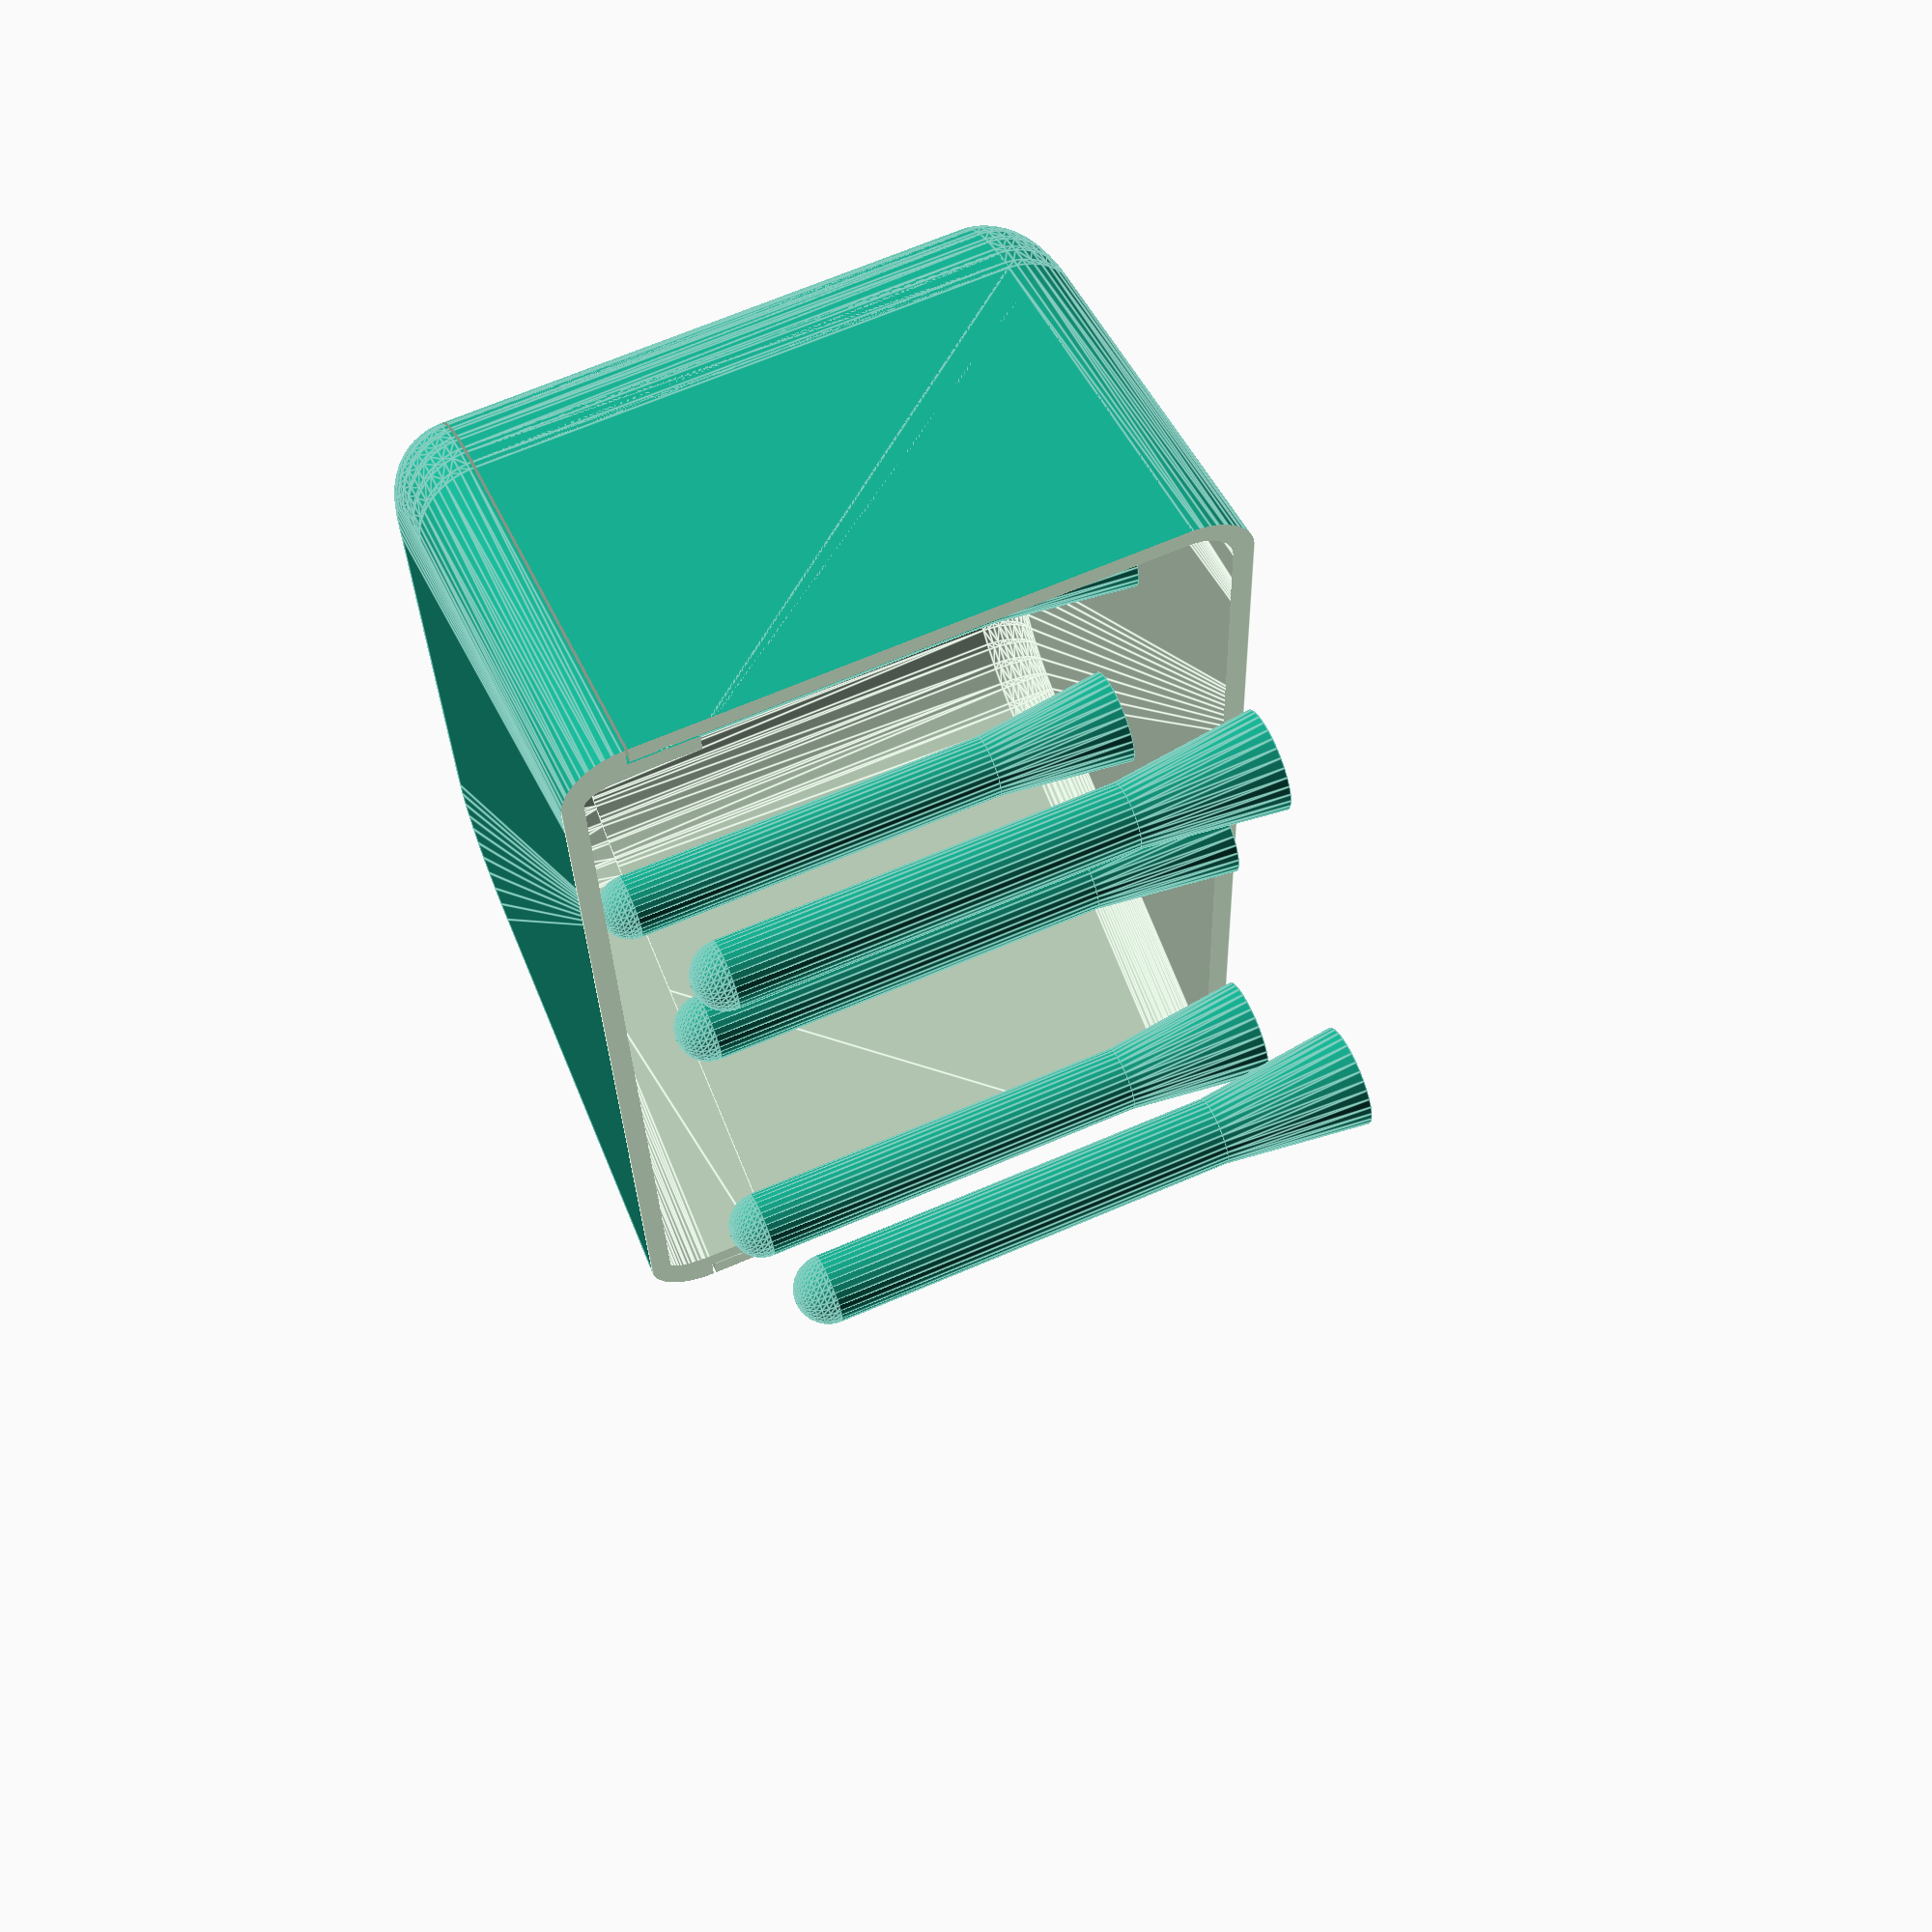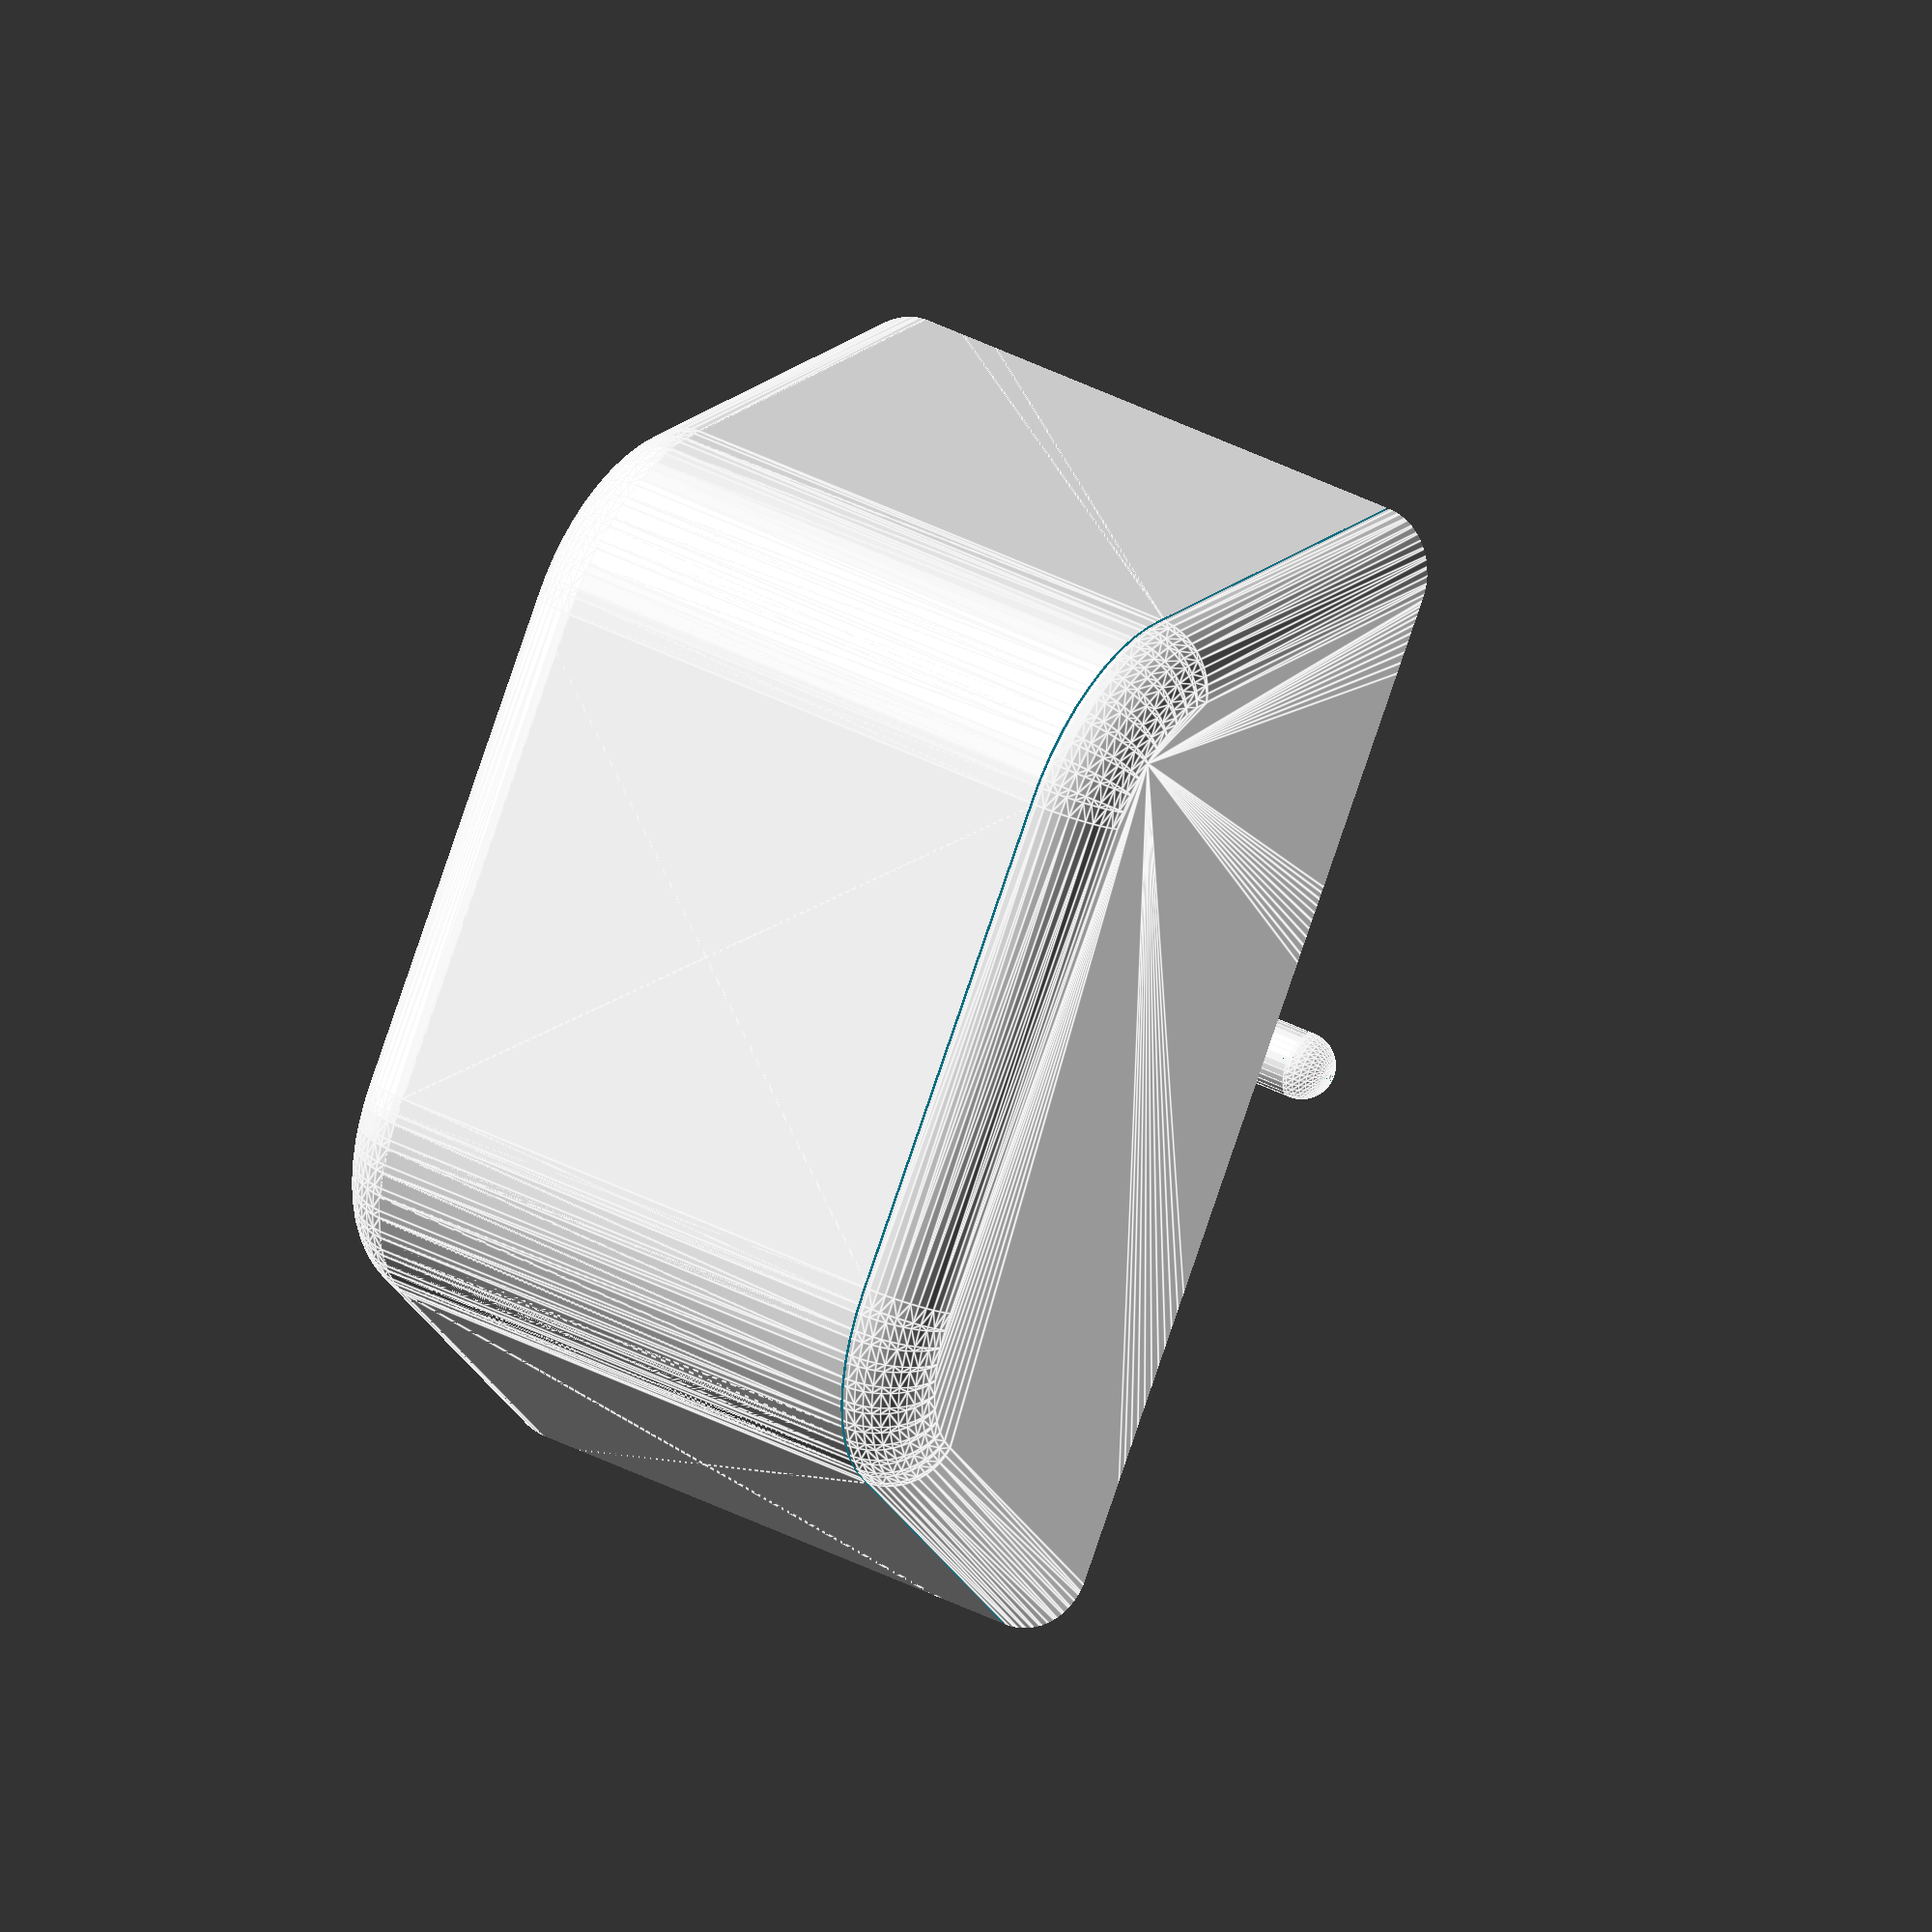
<openscad>
inch=25.4;

box_depth=50;
box_corner=5;
box_fineness=48;
box_shell=1.6;

kerf=0.007*inch;

box_connector=5;
lock=0.5;
lock_depth=0.1;
lock_hover=0.1;


edge_fineness=15;

debug_points=5;
bug_width=20;
bug_fineness=48;

debug_post=5;
debug_post_fineness=32;


module debug_post(){
    translate([0,0,-0.001])
    union(){
        cylinder(box_depth-debug_post/2-box_shell-box_corner-lock_hover+0.001,debug_post/2,debug_post/2,$fn=debug_post_fineness);
        translate([0,0,box_depth-debug_post/2-box_shell-box_corner-lock_hover])
        sphere(debug_post/2,$fn=debug_post_fineness);
        
        cylinder((box_depth-box_shell-box_corner-lock_hover)/4,debug_post*3/4,debug_post/2,$fn=debug_post_fineness);
    }
}

module debug_posts(){
    translate([0,0,box_shell]){
        for (i=[0:debug_points-1]){
            rotate([0,0,360/debug_points*i])
            translate([bug_width+debug_post/2,0,0])
            debug_post();
        }

        debug_post();
    }
}

module bowl(){
    translate([0,0,box_corner])
    difference(){
        minkowski(){
            hull(){
                for (i=[0:debug_points-1]){
                    rotate([0,0,360/debug_points*i])
                    translate([debug_post/2+bug_width+debug_post+bug_width/2-box_corner,0,0])
                    cylinder(box_depth-box_corner-box_connector-lock_hover,bug_width/2,bug_width/2,$fn=bug_fineness);
                }
            }
            sphere(box_corner,$fn=box_fineness);
        }
        
        minkowski(){
            hull(){
                for (i=[0:debug_points-1]){
                    rotate([0,0,360/debug_points*i])
                    translate([debug_post/2+bug_width+debug_post+bug_width/2-box_corner,0,0])
                    cylinder(box_depth-box_corner+box_shell-lock_hover,bug_width/2,bug_width/2,$fn=bug_fineness);
                }
            }
            sphere(box_corner-box_shell,$fn=box_fineness);
        }
        
        
        
        translate([0,0,box_depth-box_corner-box_connector/2-lock_hover])
        cube([debug_post+bug_width*2+debug_post*2+bug_width*2+box_shell*2,debug_post+bug_width*2+debug_post*2+bug_width*2+box_corner*2,box_corner*2-box_connector+lock_hover+0.001],center=true);
        
     // Lock
translate([0,0,box_depth-box_corner-box_corner-lock_hover-(box_connector+lock)/2-kerf])
        minkowski(){
            hull(){
                for (i=[0:debug_points-1]){
                    rotate([0,0,360/debug_points*i])
                    translate([debug_post/2+bug_width+debug_post+bug_width/2-box_corner,0,0])
                    cylinder(lock/2,bug_width/2,bug_width/2,$fn=bug_fineness);
                }
            }
            cylinder(lock/2+kerf*2,box_corner-box_shell+lock_depth,box_corner-box_shell+lock_depth,$fn=box_fineness);
        }
   
        
    }
}
        

module bug_bowl_lid(){
    translate([0,0,-box_connector-lock_hover]){
    difference(){
        union(){
                 // Lock

            translate([0,0,box_depth-(box_connector+lock)/2])
            minkowski(){
                hull(){
                    for (i=[0:debug_points-1]){
                        rotate([0,0,360/debug_points*i])
                        translate([debug_post/2+bug_width+debug_post+bug_width/2-box_corner,0,0])
                        cylinder(lock/2,bug_width/2,bug_width/2,$fn=bug_fineness);
                    }
                }
                cylinder(lock/2,box_corner-box_shell-kerf+lock_depth,box_corner-box_shell-kerf+lock_depth,$fn=box_fineness);
            }
            
            // Connector
            
            translate([0,0,box_depth-box_connector])
            minkowski(){
                hull(){
                    for (i=[0:debug_points-1]){
                        rotate([0,0,360/debug_points*i])
                        translate([debug_post/2+bug_width+debug_post+bug_width/2-box_corner,0,0])
                        cylinder(box_connector/2,bug_width/2,bug_width/2,$fn=bug_fineness);
                    }
                }
                cylinder(box_connector/2+box_shell+0.1+0.001,box_corner-box_shell-kerf,box_corner-box_shell-kerf,$fn=box_fineness);
            }
            
        }
        
        // Connector Cutout
        
        translate([0,0,box_depth-box_connector-0.001])
            minkowski(){
                hull(){
                    for (i=[0:debug_points-1]){
                        rotate([0,0,360/debug_points*i])
                        translate([debug_post/2+bug_width+debug_post+bug_width/2-box_corner,0,0])
                        cylinder(box_connector/2,bug_width/2,bug_width/2,$fn=bug_fineness);
                    }
                }
                cylinder(box_connector/2+box_shell+0.1+0.003,box_corner-box_shell*2-kerf,box_corner-box_shell*2-kerf,$fn=box_fineness);
            }
            
        }
        
        // Lid
        translate([0,0,box_shell+box_corner+0.1])
    difference(){
        minkowski(){
            hull(){
                
                for (i=[0:debug_points-1]){
                    rotate([0,0,360/debug_points*i])
                    translate([debug_post/2+bug_width+debug_post+bug_width/2-box_corner,0,0])
                    cylinder(box_depth-box_corner-box_shell,bug_width/2,bug_width/2,$fn=bug_fineness);
                }
            }
            sphere(box_corner,$fn=box_fineness);
        }
        
        // Lid Cutout
        
        minkowski(){
            hull(){
                for (i=[0:debug_points-1]){
                    rotate([0,0,360/debug_points*i])
                    translate([debug_post/2+bug_width+debug_post+bug_width/2-box_corner,0,0])
                    cylinder(box_depth-box_corner-box_shell,bug_width/2,bug_width/2,$fn=bug_fineness);
                }
            }
            scale([(box_corner-box_shell*2-kerf)/(box_corner-box_shell),(box_corner-box_shell*2-kerf)/(box_corner-box_shell),1])
            sphere(box_corner-box_shell,$fn=box_fineness);
        }
        
        translate([0,0,box_depth/2-box_corner-box_shell-0.001])
        cube([debug_post+bug_width*2+debug_post*2+bug_width*2+box_shell*2,debug_post+bug_width*2+debug_post*2+bug_width*2+box_corner*2,box_depth+0.1+0.001],center=true);
        
        
    }
}
}

        //translate([0,0,box_depth/2-0.001])
        //cube([debug_post+bug_width*2+debug_post*2+bug_width*2+box_shell*2,debug_post+bug_width*2+debug_post*2+bug_width*2+box_corner*2,box_depth+0.1+0.001],center=true);
        

module bug_bowl_crosssection(){
    
        translate([(debug_post+bug_width*2+debug_post*2+bug_width*2+box_shell*2)/4,0,box_depth/2])
        cube([(debug_post+bug_width*2+debug_post*2+bug_width*2+box_shell*2)/2+0.002,2*(debug_post+bug_width*2+debug_post*2+bug_width*2+box_corner*2)+0.002,box_depth+0.002],center=true);
}


      
debug_posts();
    
difference(){
union(){
    bowl();
    
    //rotate([0,180,0])
    translate([0,0,-box_depth])
    translate([0,0,box_depth])
    bug_bowl_lid();
}
    bug_bowl_crosssection();
}

</openscad>
<views>
elev=113.9 azim=177.2 roll=113.6 proj=p view=edges
elev=321.0 azim=36.4 roll=303.0 proj=o view=edges
</views>
